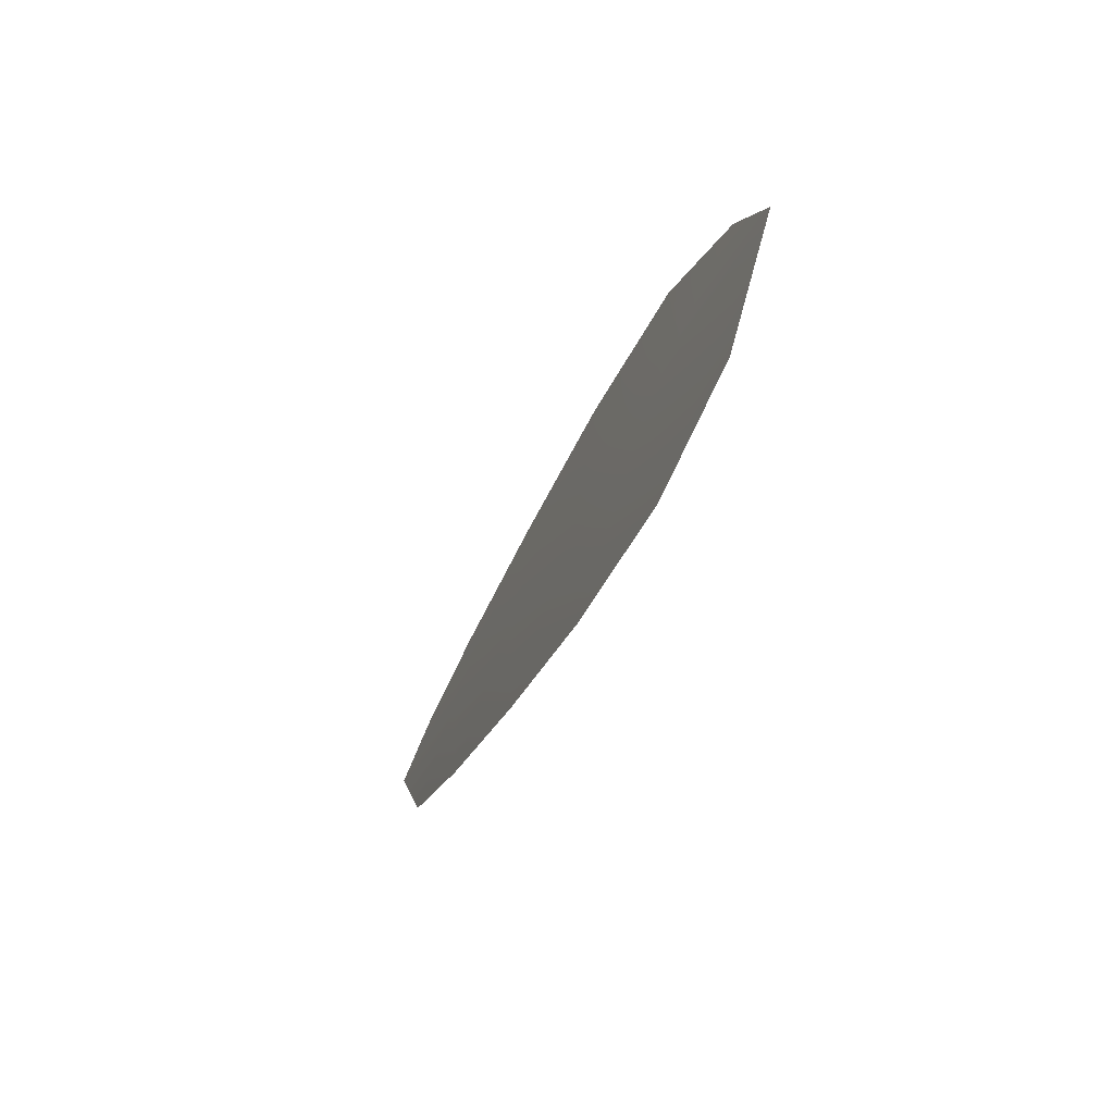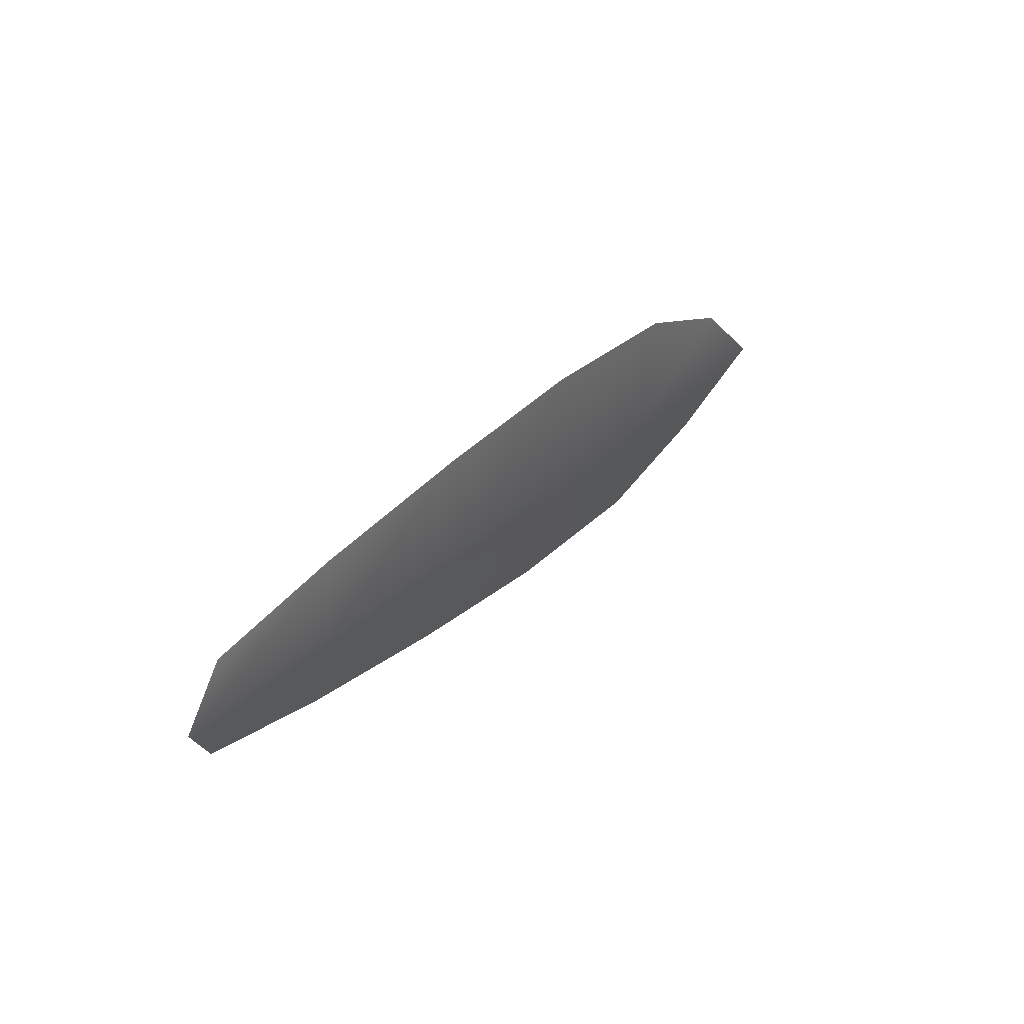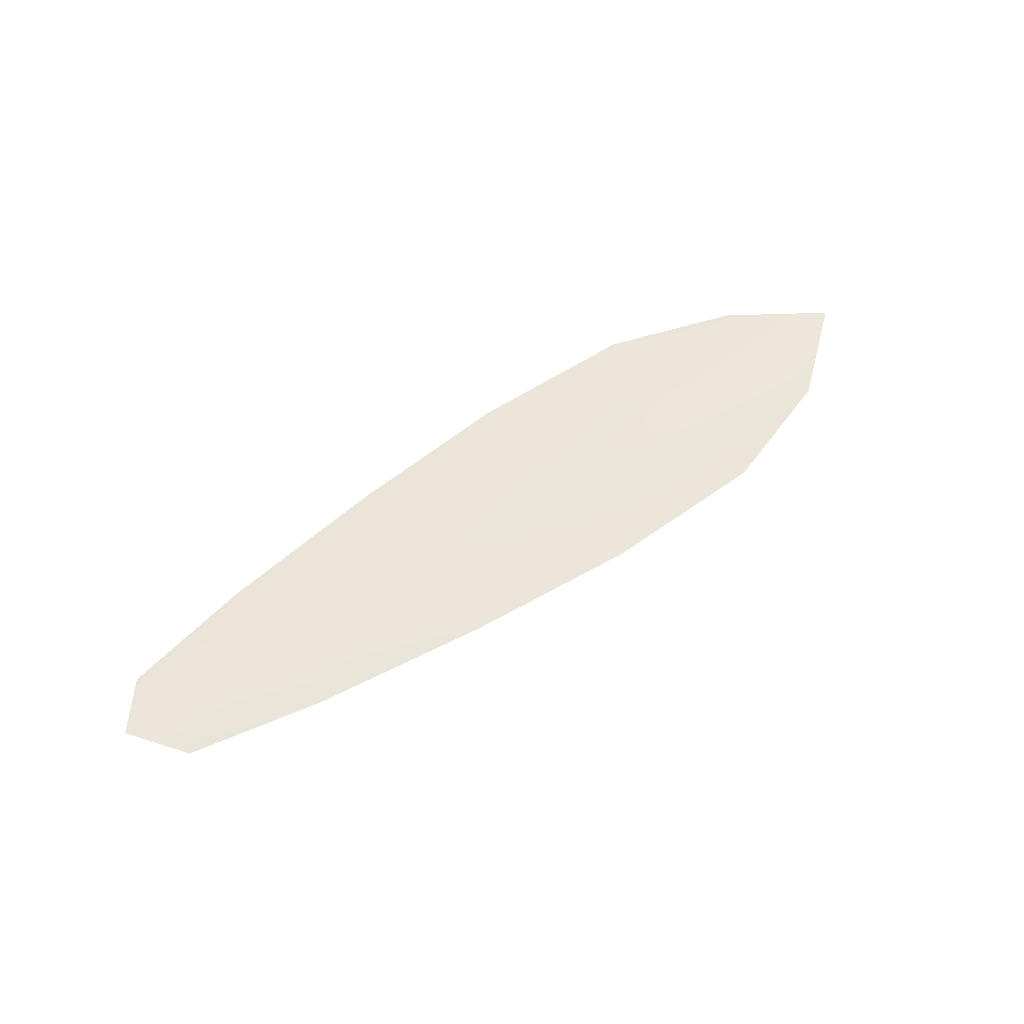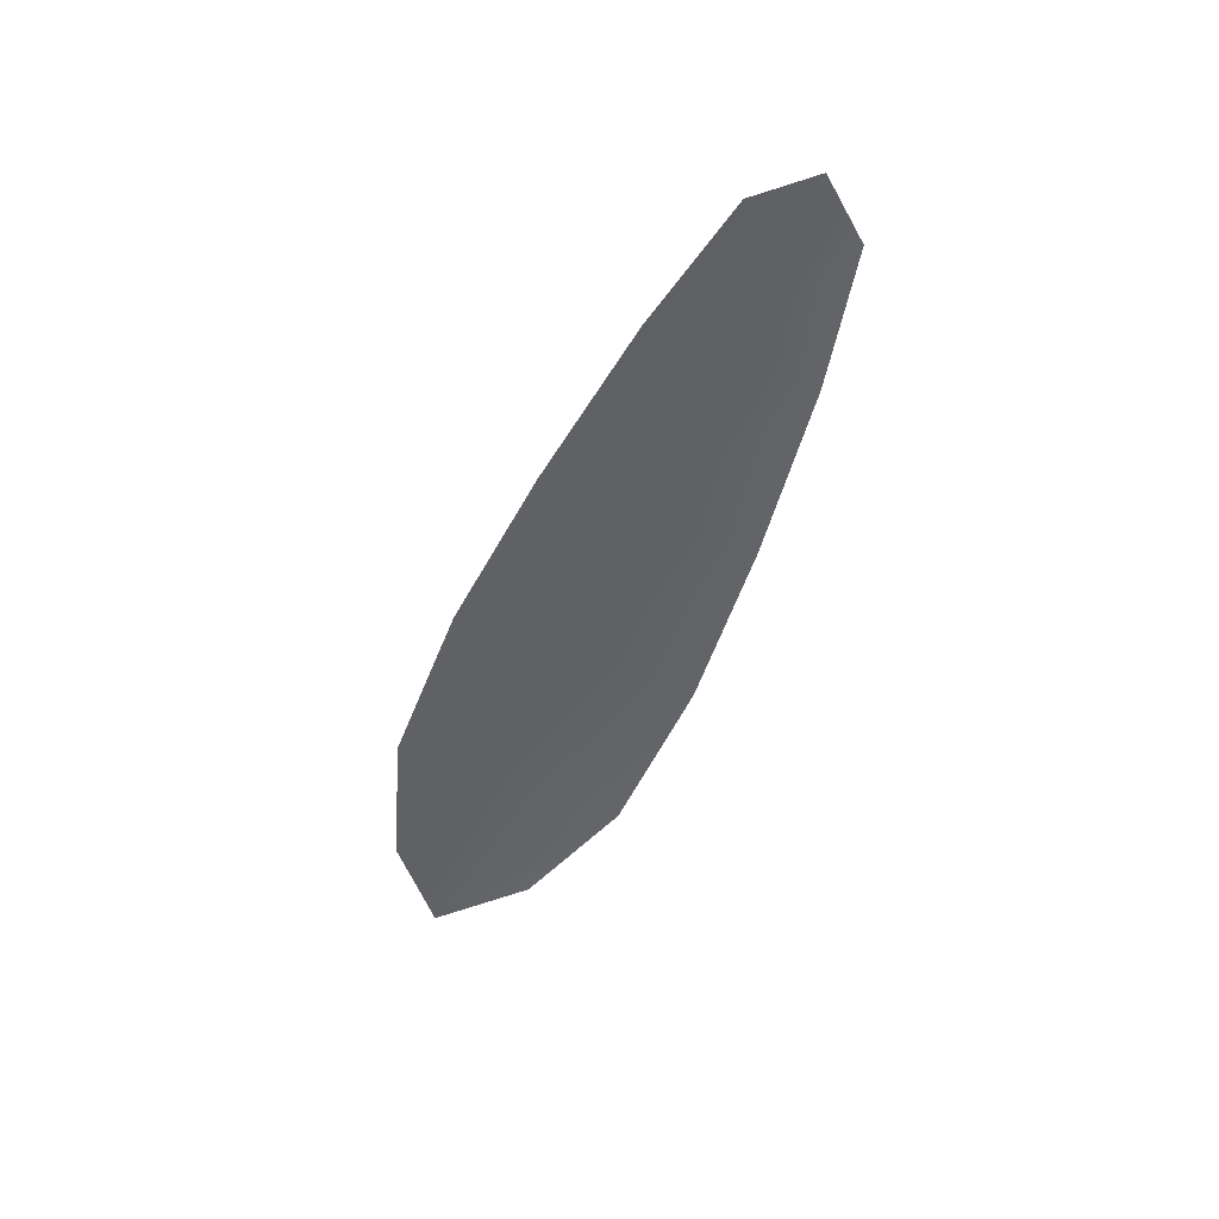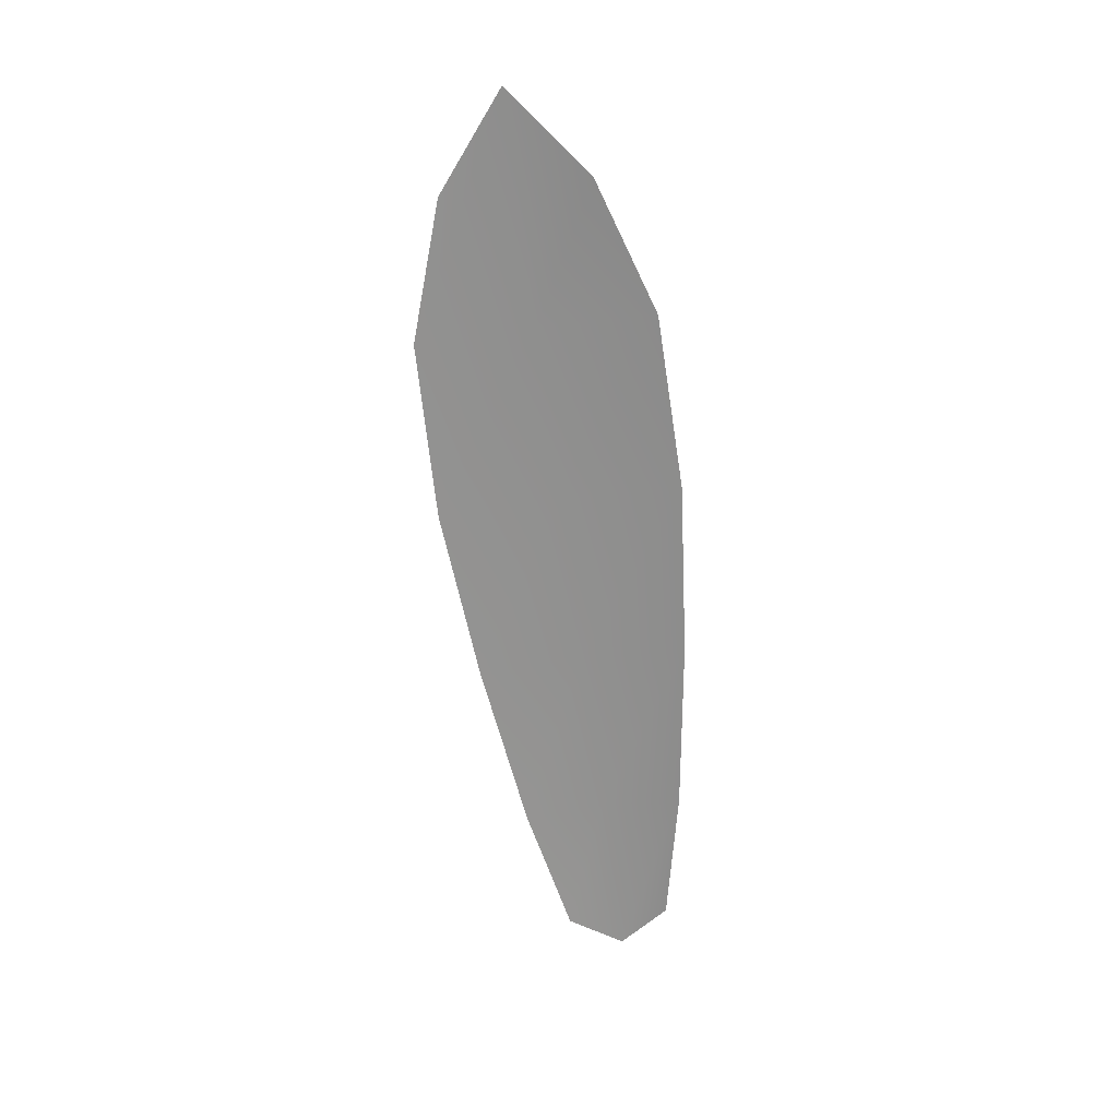
<metadata>
{"format":"obj","ext":"obj","renderer":"f3d","projection":"perspective","resolution":1024,"background":"white","views":[{"elev":-49.5,"azim":68.6,"up":"+Y"},{"elev":45.5,"azim":-54.6,"up":"+Y"},{"elev":54.1,"azim":-49.9,"up":"+Z"},{"elev":-50.2,"azim":-125.5,"up":"+Z"},{"elev":-64.9,"azim":83.9,"up":"+Z"}]}
</metadata>
<code>
o feather_flight_secondary_021
v 0.2255 0.1426 0.02897
v 0.2244 0.1378 0.02889
v 0.2624 0.1347 0.02926
v 0.2609 0.1282 0.02916
v 0.2231 0.1407 0.02934
v 0.2657 0.1304 0.02967
v 0.232 0.1424 0.02904
v 0.2404 0.1416 0.02912
v 0.2486 0.1403 0.02919
v 0.2566 0.1382 0.02925
v 0.2542 0.1276 0.02907
v 0.2461 0.1294 0.02901
v 0.2381 0.132 0.02896
v 0.2303 0.135 0.02891
v 0.2312 0.1387 0.02941
v 0.2392 0.1368 0.02947
v 0.2473 0.1348 0.02953
v 0.2554 0.1329 0.02959
f 18 10 3 6
f 11 18 6 4
f 5 1 7 15
f 15 7 8 16
f 16 8 9 17
f 17 9 10 18
f 2 5 15 14
f 14 15 16 13
f 13 16 17 12
f 12 17 18 11

</code>
